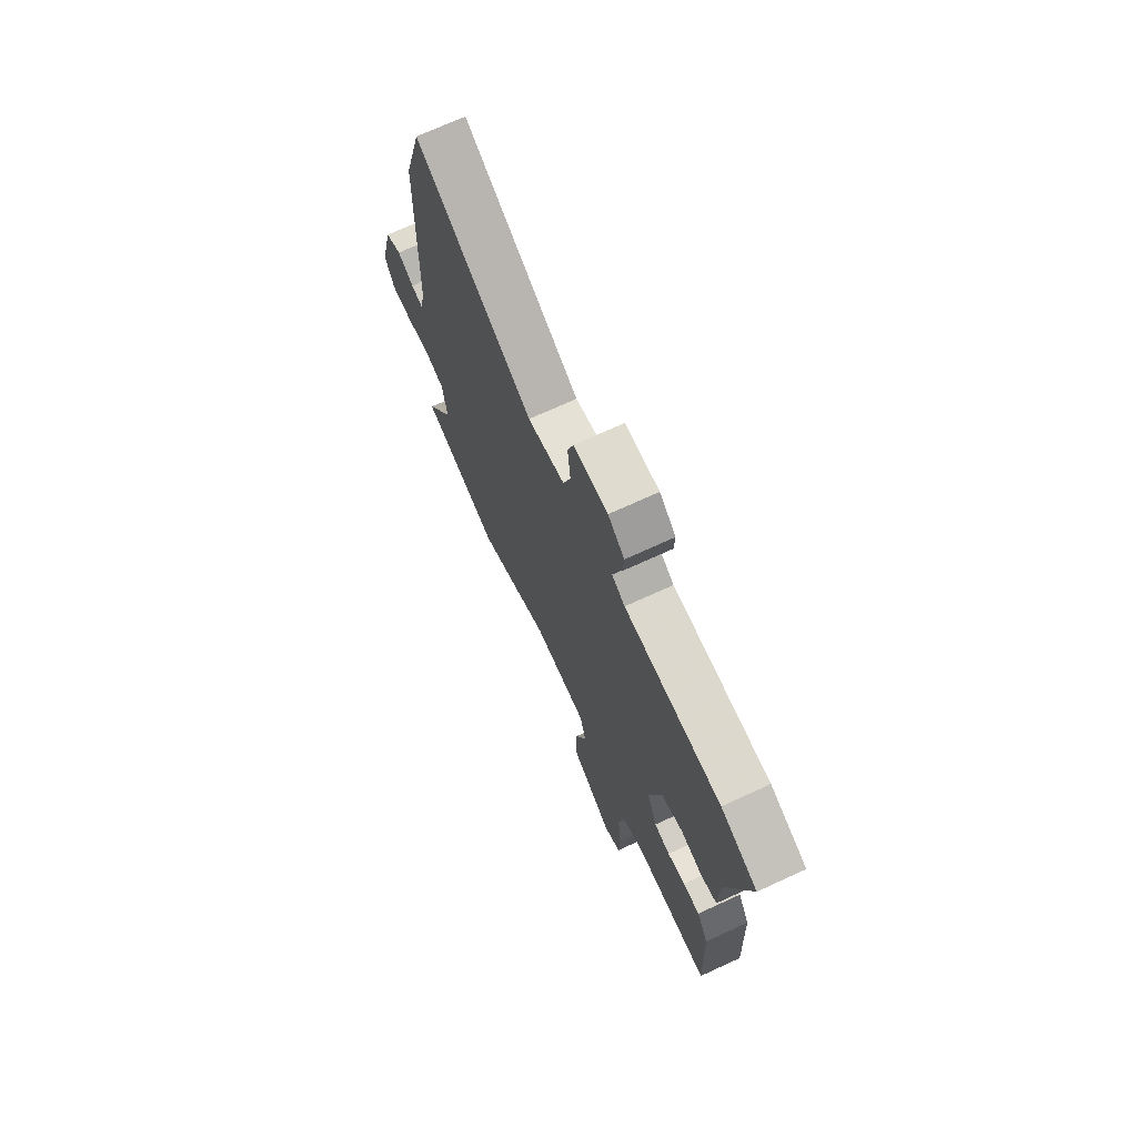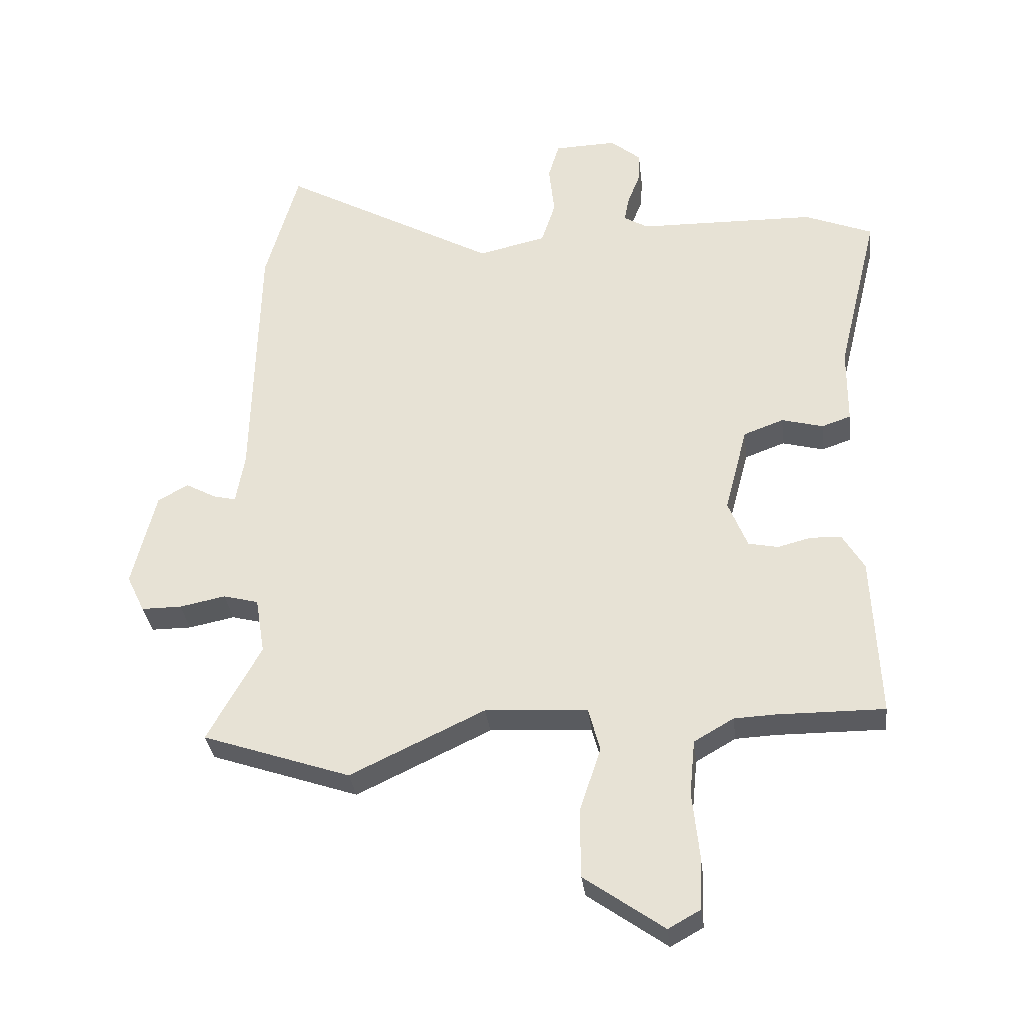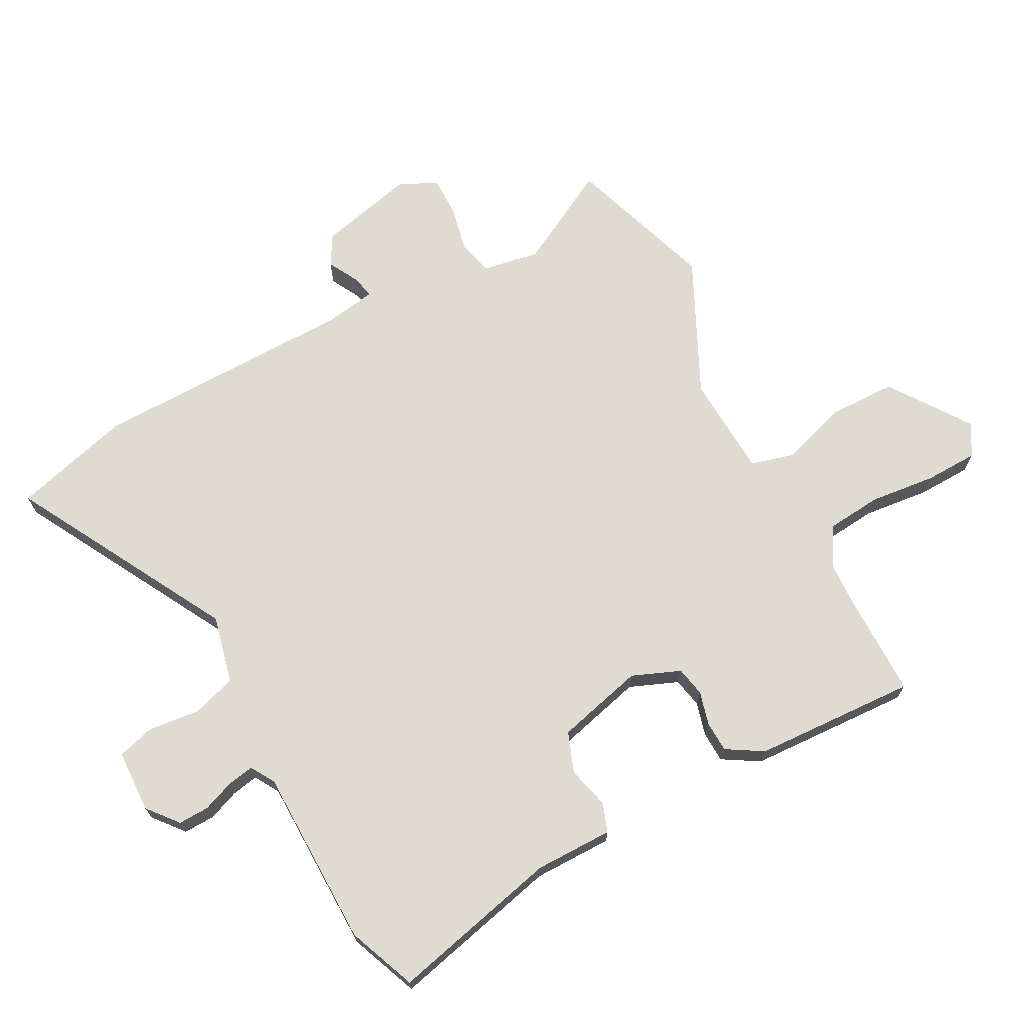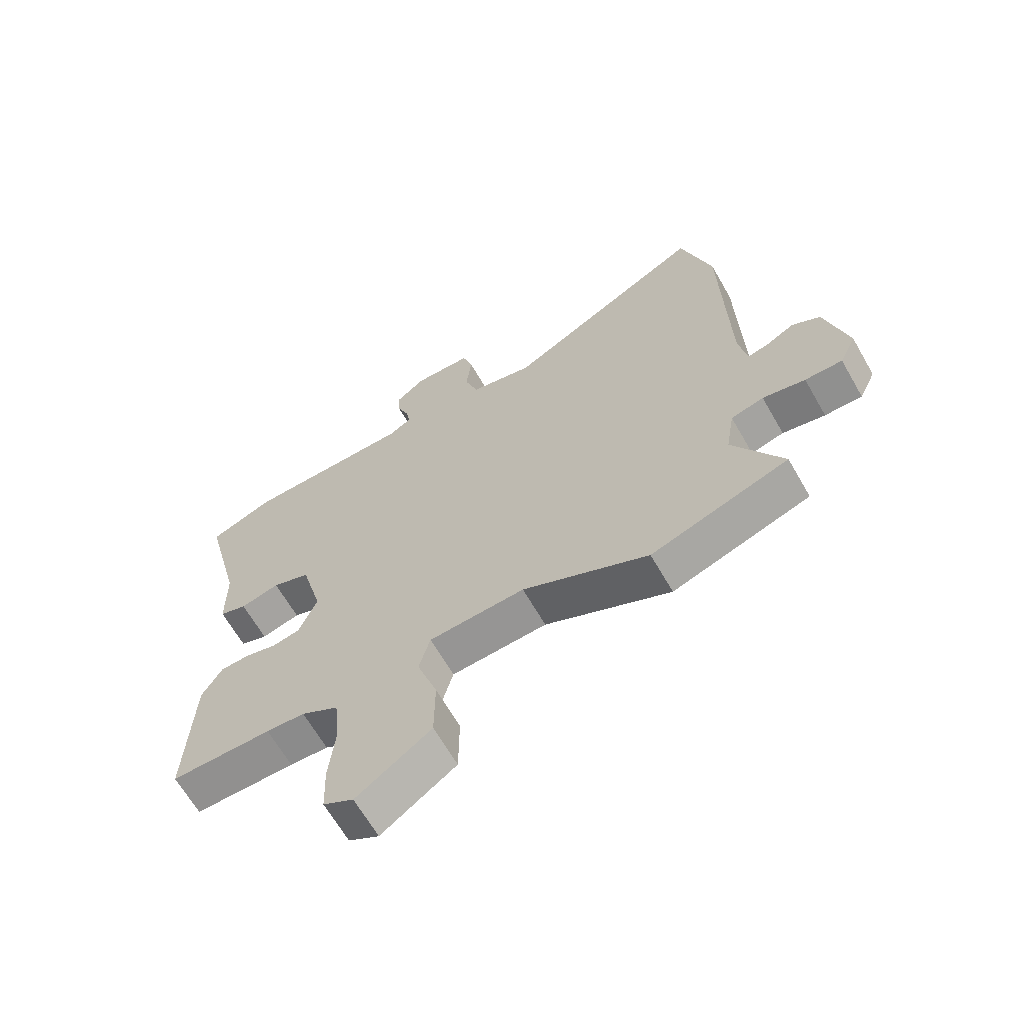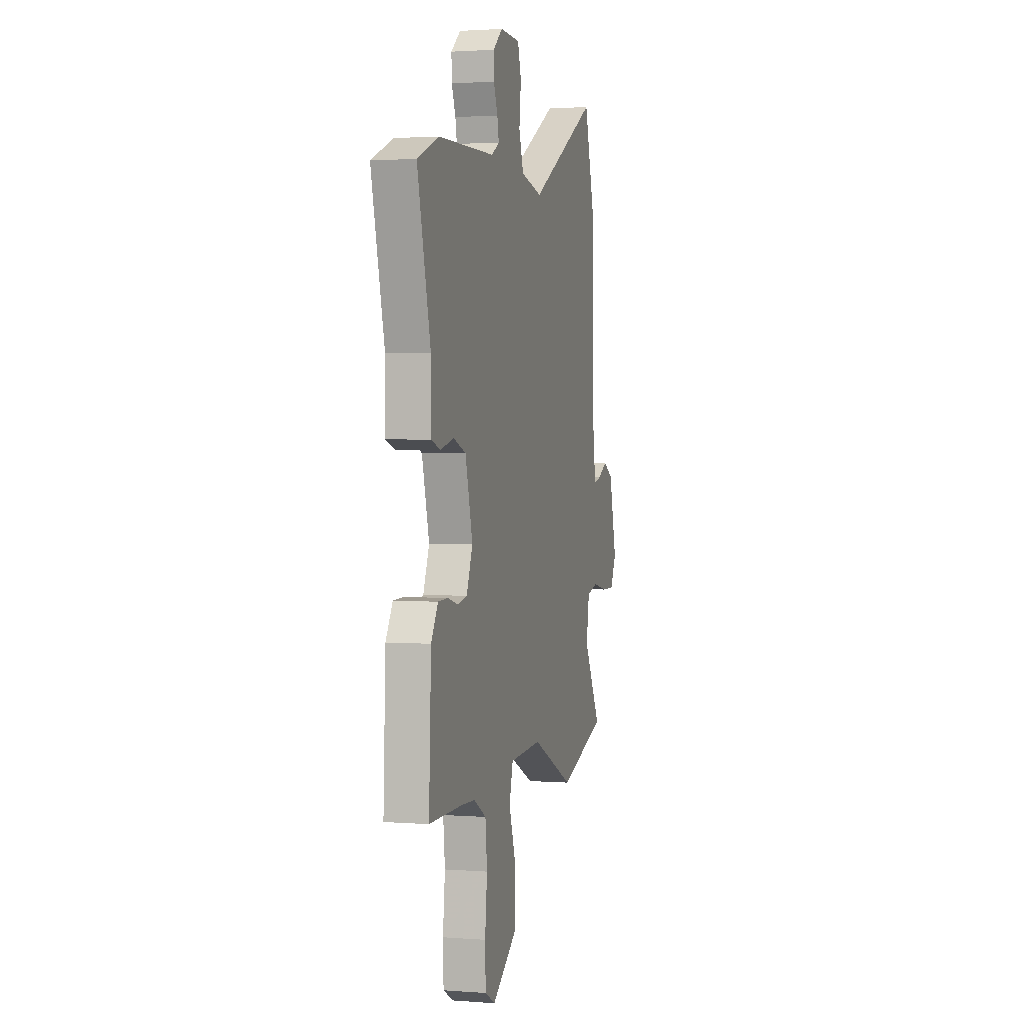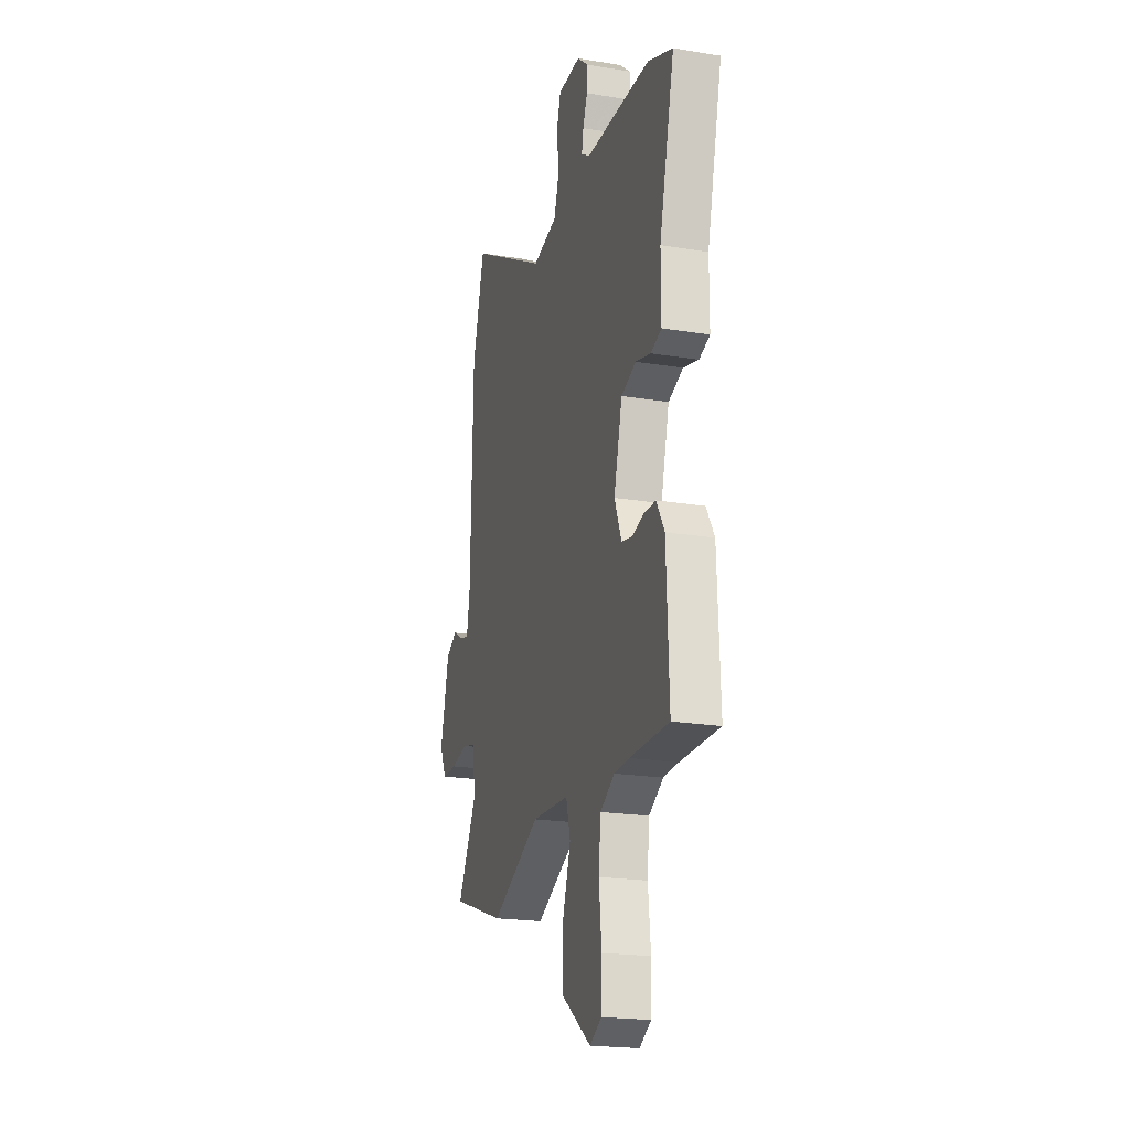
<metadata>
{"format":"obj","ext":"obj","renderer":"f3d","projection":"perspective","resolution":1024,"background":"white","views":[{"elev":71.7,"azim":65.4,"up":"+Z"},{"elev":-32.9,"azim":6.7,"up":"+Z"},{"elev":69.9,"azim":62.4,"up":"+Y"},{"elev":-65.5,"azim":-150.1,"up":"+Z"},{"elev":2.1,"azim":105.1,"up":"+Z"},{"elev":-20.9,"azim":73.6,"up":"+Z"}]}
</metadata>
<code>
v -0.308 0.07 -0.566
v -0.547 0.07 -0.484
v -0.461 0.07 -0.327
v -0.476 0.07 -0.235
v -0.533 0.07 -0.22
v -0.607 0.07 -0.235
v -0.672 0.07 -0.235
v -0.701 0.07 -0.174
v -0.663 0.07 -0.018
v -0.614 0.07 0.01
v -0.565 0.07 -0.017
v -0.528 0.07 -0.026
v -0.514 0.07 0.056
v -0.505 0.07 0.482
v -0.452 0.07 0.673
v -0.102 0.07 0.477
v 0.008 0.07 0.502
v 0.031 0.07 0.573
v 0.022 0.07 0.656
v 0.04 0.07 0.716
v 0.141 0.07 0.719
v 0.19 0.07 0.678
v 0.188 0.07 0.628
v 0.168 0.07 0.577
v 0.16 0.07 0.535
v 0.199 0.07 0.511
v 0.488 0.07 0.505
v 0.598 0.07 0.46
v 0.531 0.07 0.187
v 0.53 0.07 0.061
v 0.483 0.07 0.045
v 0.416 0.07 0.063
v 0.351 0.07 0.039
v 0.314 0.07 -0.102
v 0.345 0.07 -0.18
v 0.393 0.07 -0.19
v 0.447 0.07 -0.176
v 0.497 0.07 -0.178
v 0.532 0.07 -0.237
v 0.543 0.07 -0.5
v 0.37 0.07 -0.499
v 0.304 0.07 -0.502
v 0.24 0.07 -0.539
v 0.231 0.07 -0.628
v 0.242 0.07 -0.735
v 0.239 0.07 -0.821
v 0.187 0.07 -0.85
v 0.059 0.07 -0.759
v 0.058 0.07 -0.648
v 0.093 0.07 -0.543
v 0.074 0.07 -0.473
v -0.091 0.07 -0.463
v -0.308 0 -0.566
v -0.547 0 -0.484
v -0.461 0 -0.327
v -0.476 0 -0.235
v -0.533 0 -0.22
v -0.607 0 -0.235
v -0.672 0 -0.235
v -0.701 0 -0.174
v -0.663 0 -0.018
v -0.614 0 0.01
v -0.565 0 -0.017
v -0.528 0 -0.026
v -0.514 0 0.056
v -0.505 0 0.482
v -0.452 0 0.673
v -0.102 0 0.477
v 0.008 0 0.502
v 0.031 0 0.573
v 0.022 0 0.656
v 0.04 0 0.716
v 0.141 0 0.719
v 0.19 0 0.678
v 0.188 0 0.628
v 0.168 0 0.577
v 0.16 0 0.535
v 0.199 0 0.511
v 0.488 0 0.505
v 0.598 0 0.46
v 0.531 0 0.187
v 0.53 0 0.061
v 0.483 0 0.045
v 0.416 0 0.063
v 0.351 0 0.039
v 0.314 0 -0.102
v 0.345 0 -0.18
v 0.393 0 -0.19
v 0.447 0 -0.176
v 0.497 0 -0.178
v 0.532 0 -0.237
v 0.543 0 -0.5
v 0.37 0 -0.499
v 0.304 0 -0.502
v 0.24 0 -0.539
v 0.231 0 -0.628
v 0.242 0 -0.735
v 0.239 0 -0.821
v 0.187 0 -0.85
v 0.059 0 -0.759
v 0.058 0 -0.648
v 0.093 0 -0.543
v 0.074 0 -0.473
v -0.091 0 -0.463
f 47 48 49 50
f 47 50 51
f 44 45 46 47
f 43 44 47 51
f 42 43 51
f 41 42 51
f 40 41 51
f 39 40 51 52
f 36 37 38 39
f 35 36 39 52
f 29 30 31 32
f 29 32 33
f 26 27 28 29
f 25 26 29 33
f 21 22 23 24
f 21 24 25
f 18 19 20 21
f 17 18 21 25
f 16 17 25 33
f 13 14 15 16
f 12 13 16 33
f 8 9 10 11
f 8 11 12
f 5 6 7 8
f 4 5 8 12
f 52 1 2 3
f 34 35 52 3
f 4 12 33 34
f 3 4 34
f 102 101 100 99
f 103 102 99
f 99 98 97 96
f 103 99 96 95
f 103 95 94
f 103 94 93
f 103 93 92
f 104 103 92 91
f 91 90 89 88
f 104 91 88 87
f 84 83 82 81
f 85 84 81
f 81 80 79 78
f 85 81 78 77
f 76 75 74 73
f 77 76 73
f 73 72 71 70
f 77 73 70 69
f 85 77 69 68
f 68 67 66 65
f 85 68 65 64
f 63 62 61 60
f 64 63 60
f 60 59 58 57
f 64 60 57 56
f 55 54 53 104
f 55 104 87 86
f 86 85 64 56
f 86 56 55
f 1 53 54 2
f 2 54 55 3
f 3 55 56 4
f 4 56 57 5
f 5 57 58 6
f 6 58 59 7
f 7 59 60 8
f 8 60 61 9
f 9 61 62 10
f 10 62 63 11
f 11 63 64 12
f 12 64 65 13
f 13 65 66 14
f 14 66 67 15
f 15 67 68 16
f 16 68 69 17
f 17 69 70 18
f 18 70 71 19
f 19 71 72 20
f 20 72 73 21
f 21 73 74 22
f 22 74 75 23
f 23 75 76 24
f 24 76 77 25
f 25 77 78 26
f 26 78 79 27
f 27 79 80 28
f 28 80 81 29
f 29 81 82 30
f 30 82 83 31
f 31 83 84 32
f 32 84 85 33
f 33 85 86 34
f 34 86 87 35
f 35 87 88 36
f 36 88 89 37
f 37 89 90 38
f 38 90 91 39
f 39 91 92 40
f 40 92 93 41
f 41 93 94 42
f 42 94 95 43
f 43 95 96 44
f 44 96 97 45
f 45 97 98 46
f 46 98 99 47
f 47 99 100 48
f 48 100 101 49
f 49 101 102 50
f 50 102 103 51
f 51 103 104 52
f 52 104 53 1

</code>
